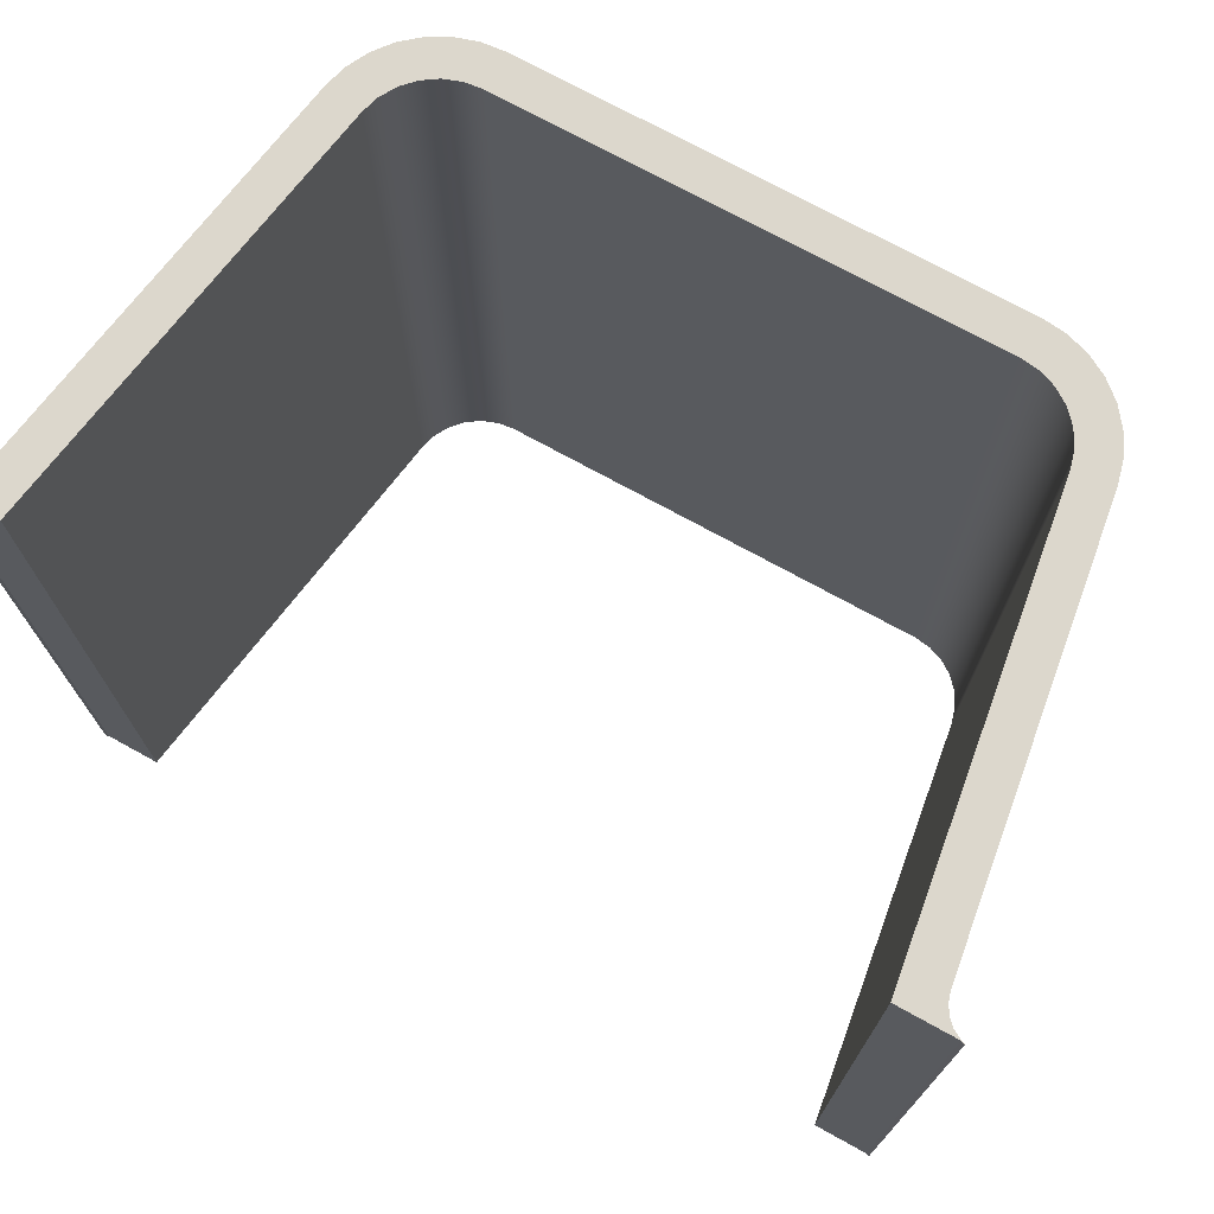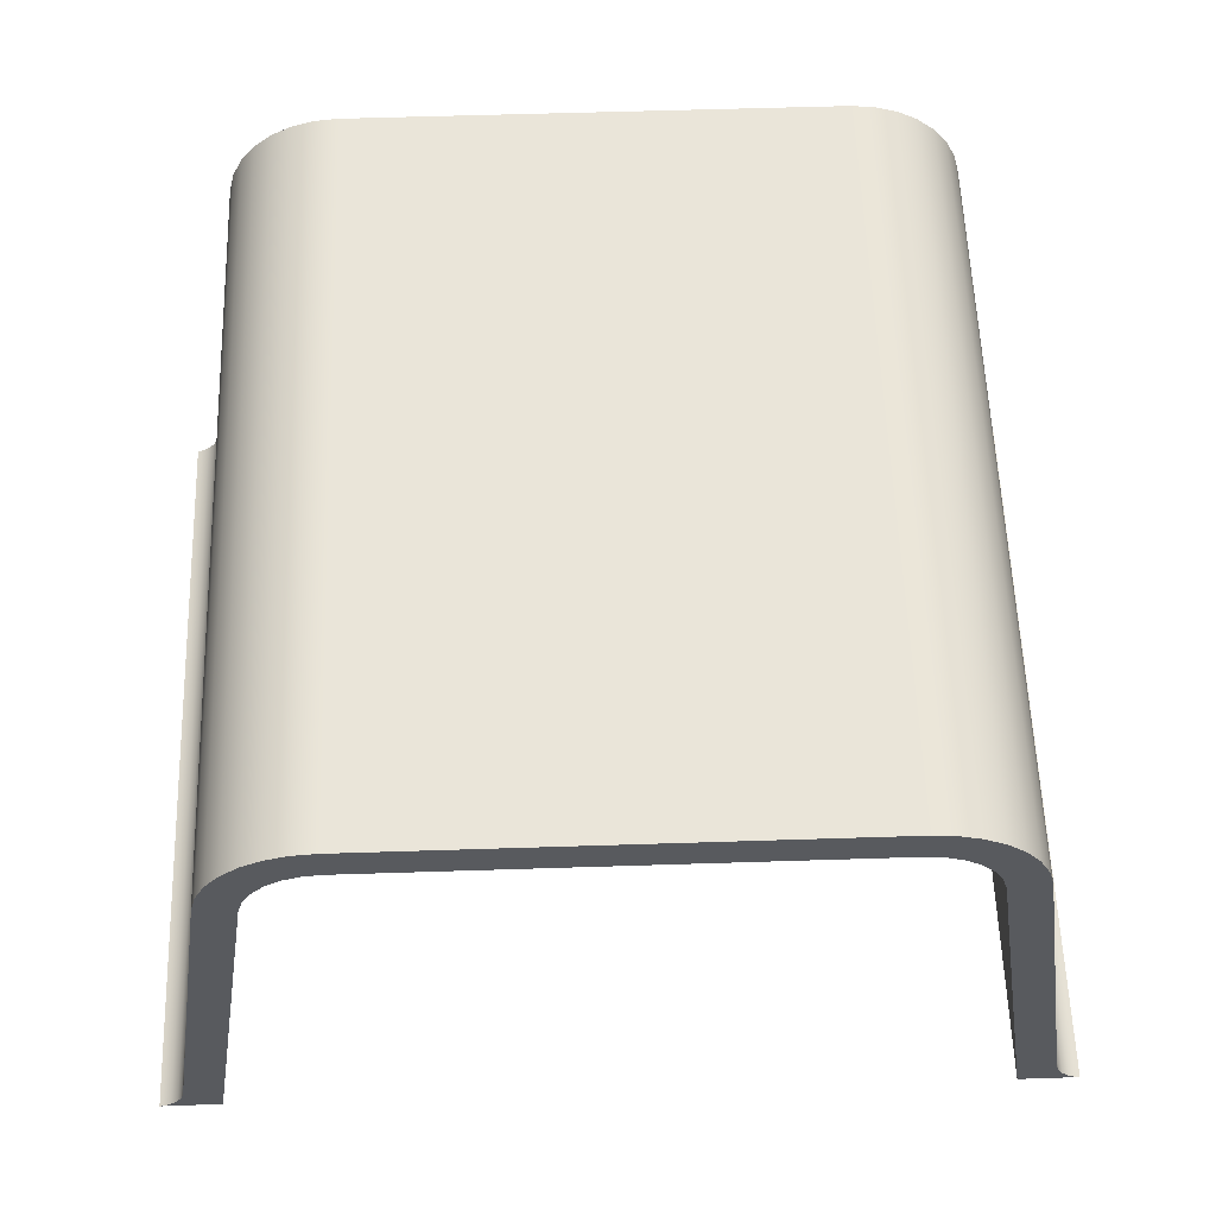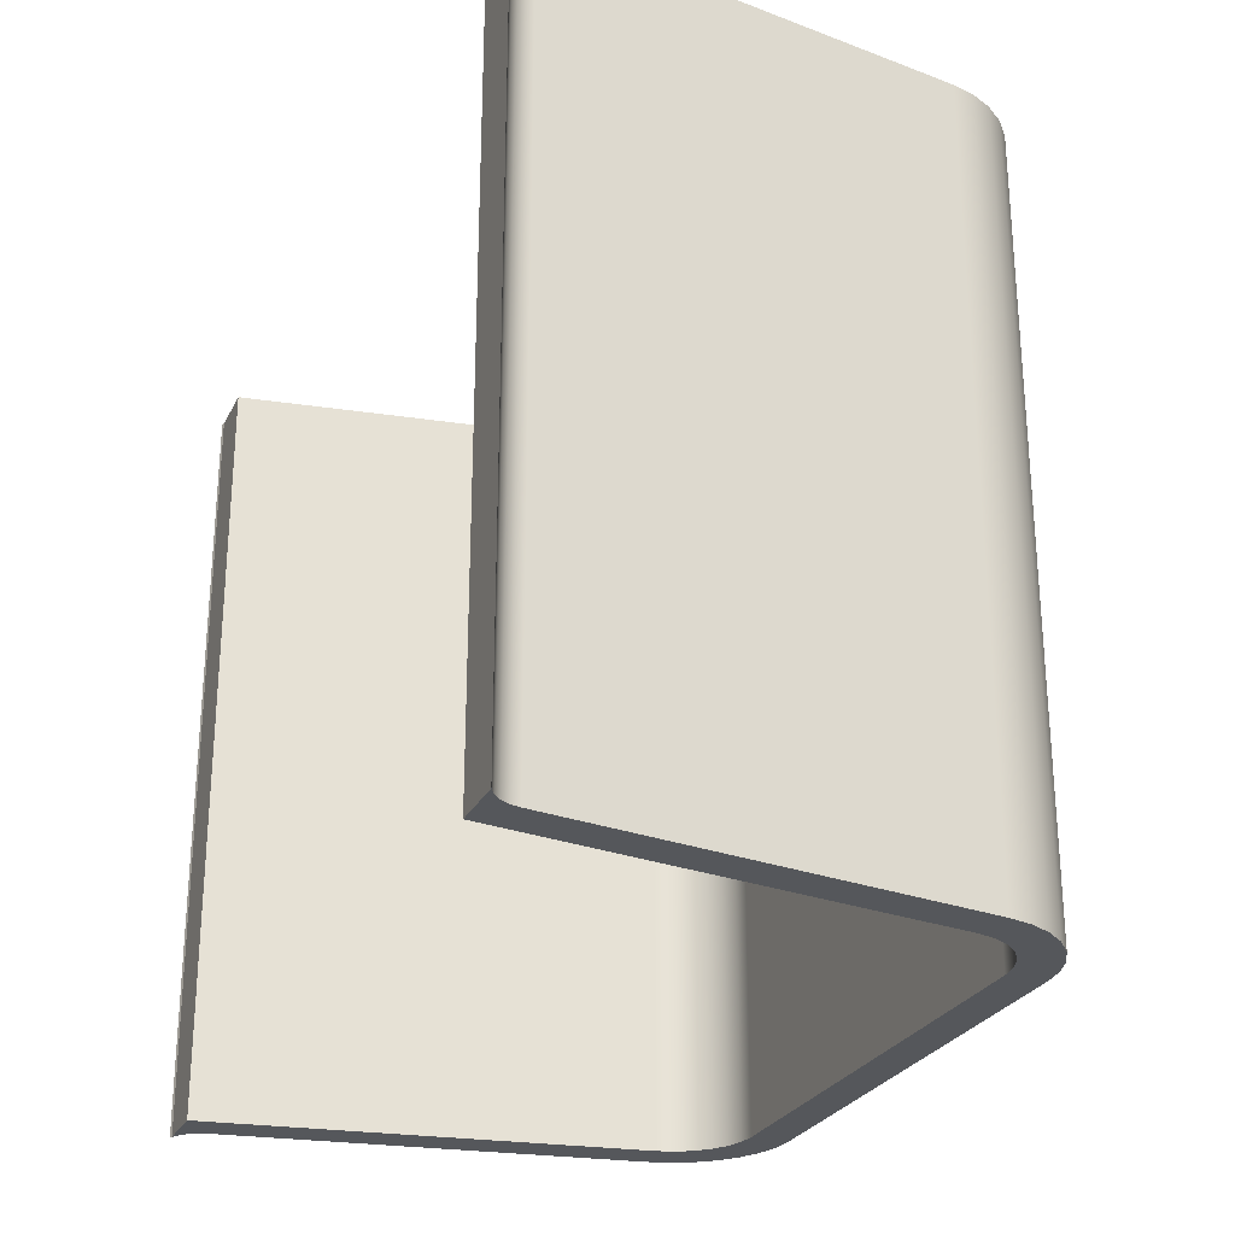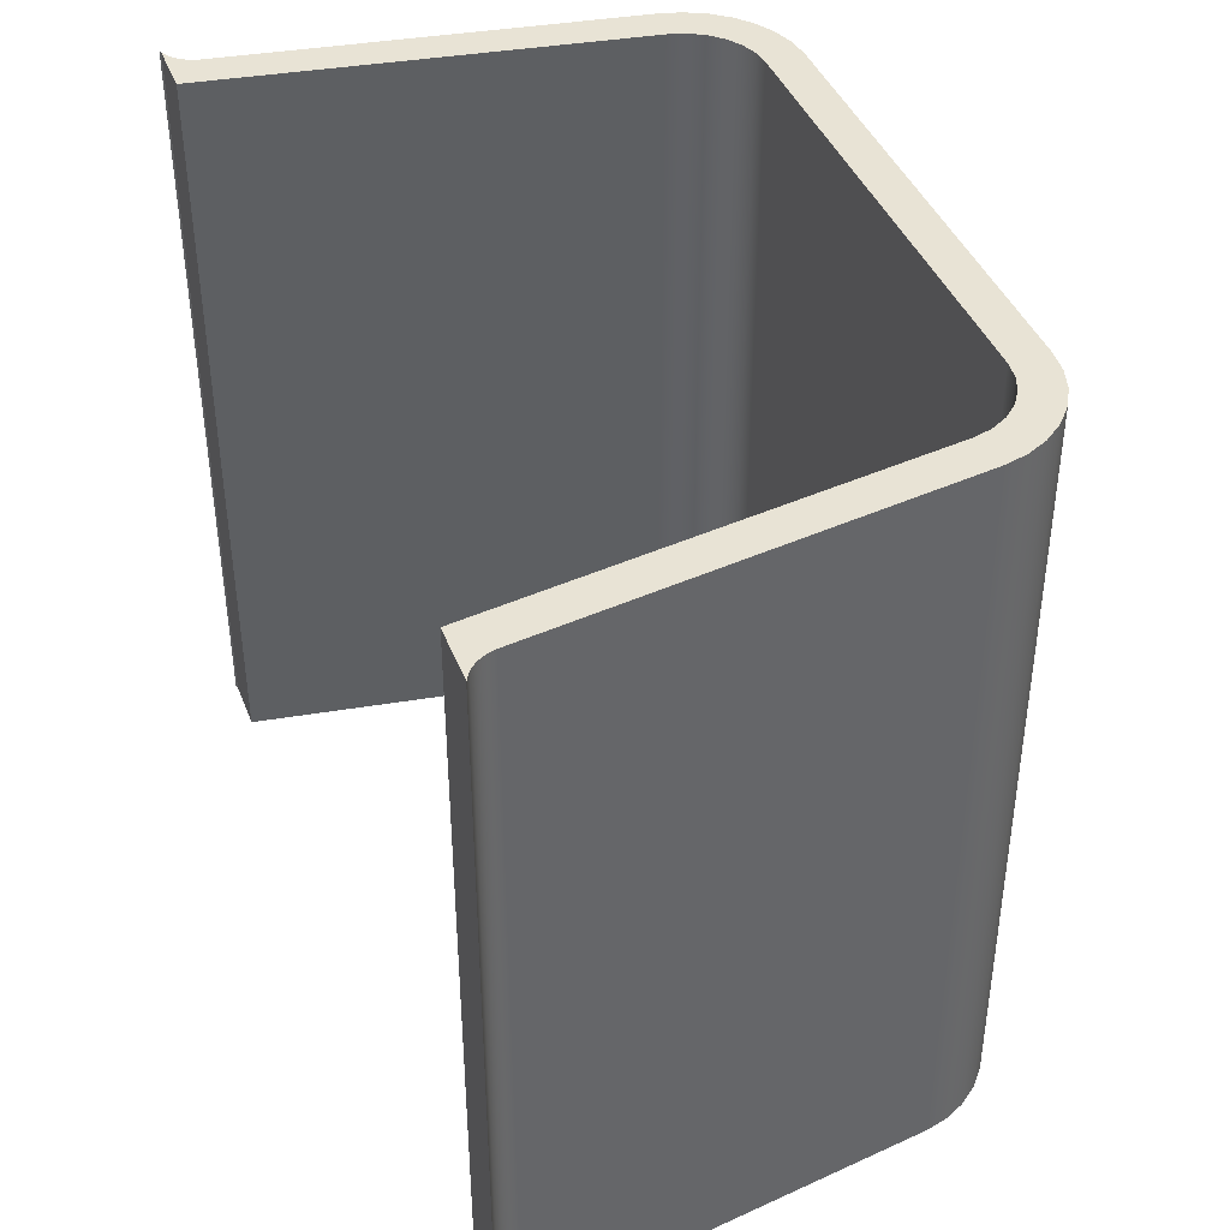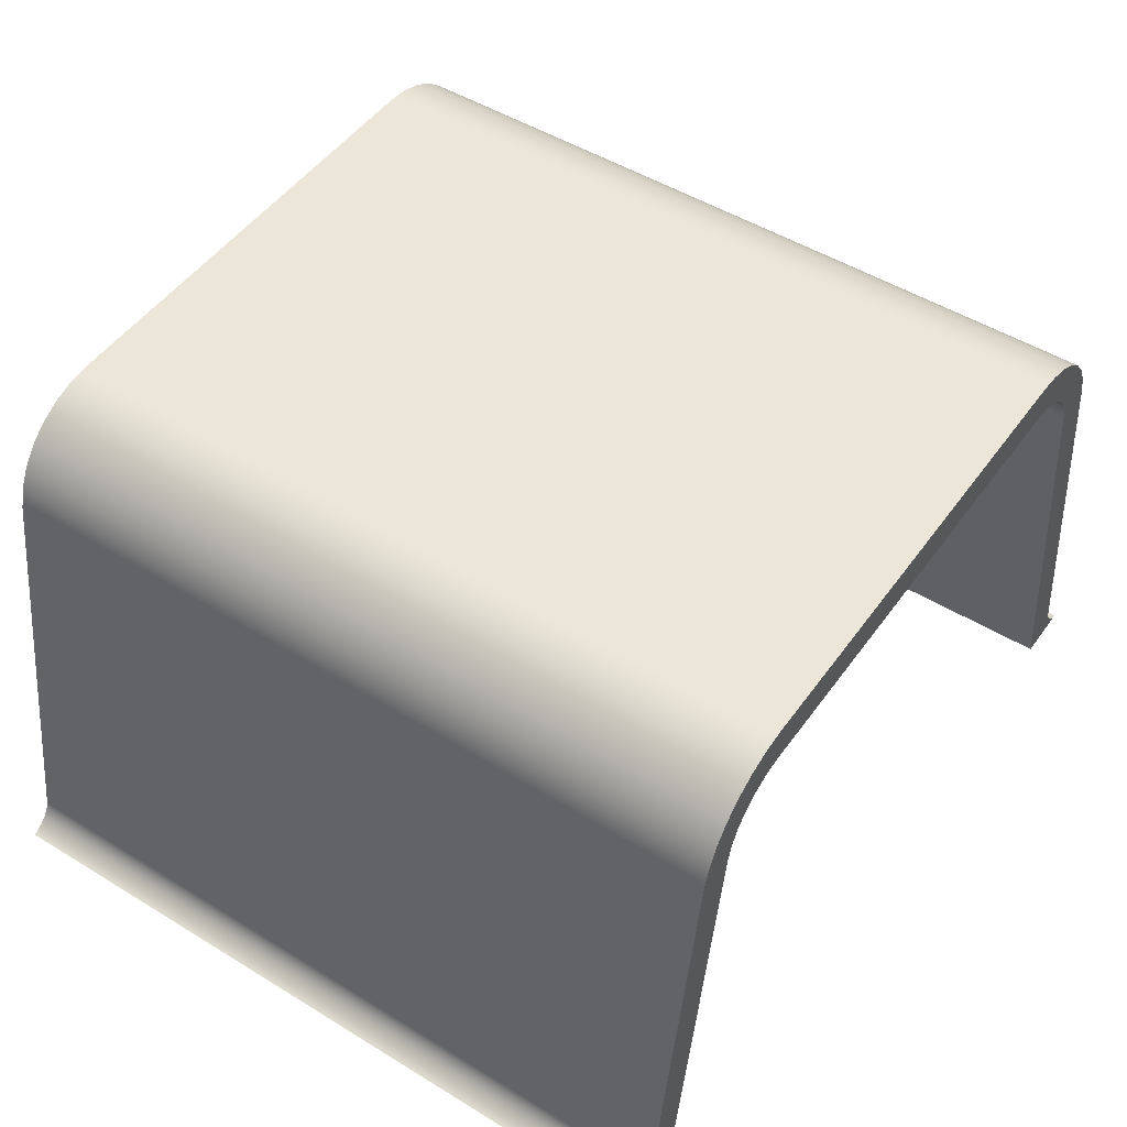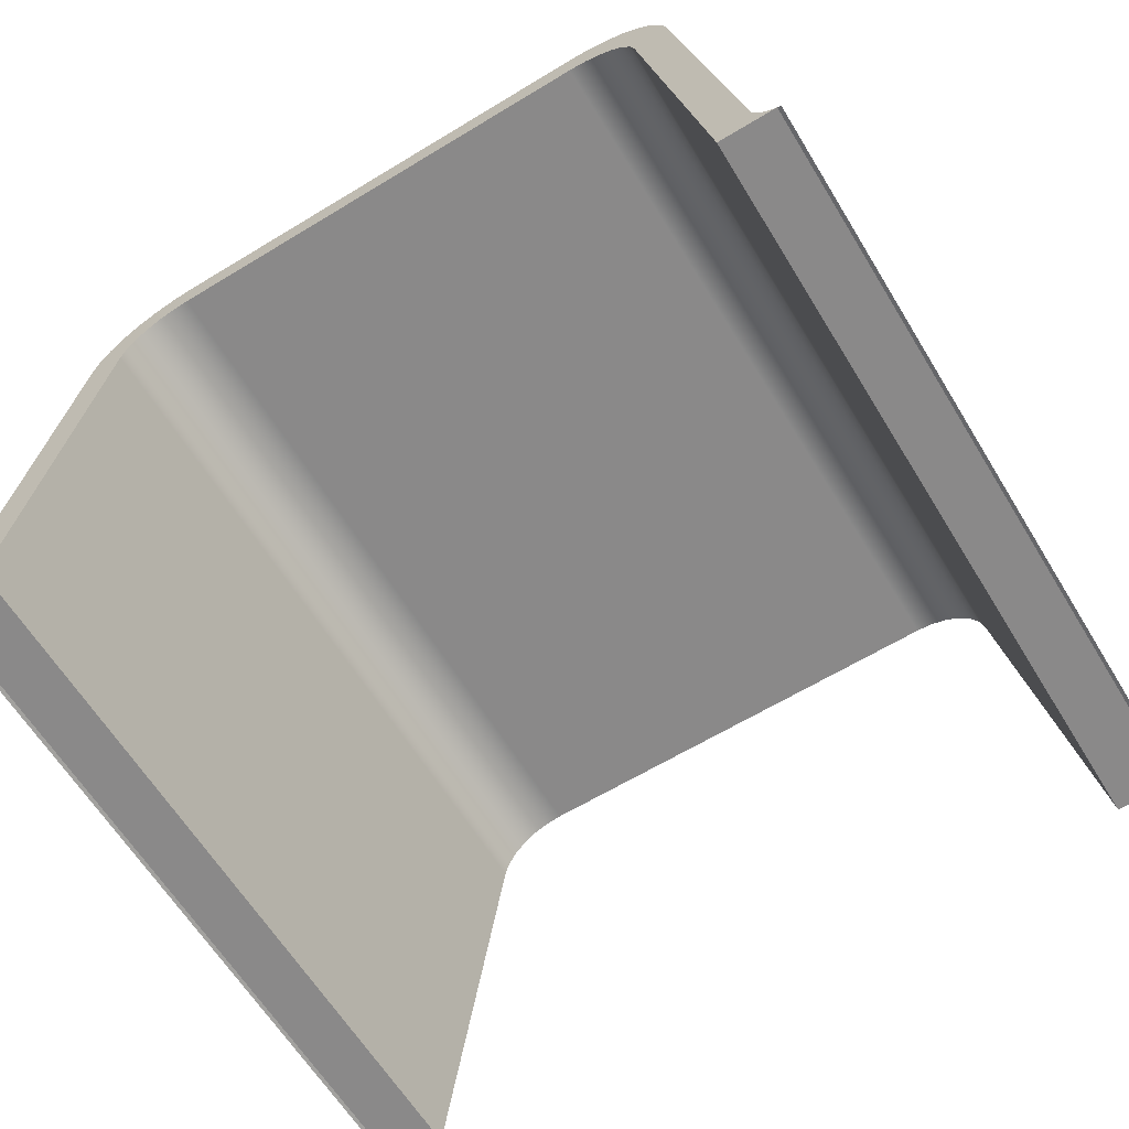
<metadata>
{"format":"obj","ext":"obj","renderer":"f3d","projection":"perspective","resolution":1024,"background":"white","views":[{"elev":72.8,"azim":28.9,"up":"+Z"},{"elev":58.6,"azim":-1.9,"up":"+Y"},{"elev":-26.7,"azim":68.1,"up":"+Z"},{"elev":41.1,"azim":69.8,"up":"+Z"},{"elev":49.3,"azim":-55.8,"up":"+Y"},{"elev":-63.3,"azim":31.5,"up":"+Y"}]}
</metadata>
<code>
v 2.358 7 0
v 8.642 7 0
v 8.642 7 -10
v 2.358 7 -10
v 0.8754 5.728 0
v 0.9516 6.022 0
v 1.085 6.294 0
v 1.271 6.534 0
v 1.501 6.731 0
v 1.767 6.879 0
v 2.056 6.969 0
v 2.358 7 0
v 2.358 7 -10
v 2.056 6.969 -10
v 1.767 6.879 -10
v 1.501 6.731 -10
v 1.271 6.534 -10
v 1.085 6.294 -10
v 0.9516 6.022 -10
v 0.8754 5.728 -10
v 0.05397 0.3891 0
v 0.8754 5.728 0
v 0.8754 5.728 -10
v 0.05397 0.3891 -10
v -0.2978 -0.0142 0
v -0.2509 0.002293 0
v -0.1393 0.06575 0
v -0.04756 0.1555 0
v 0.01832 0.2657 0
v 0.05397 0.3891 0
v 0.05397 0.3891 -10
v 0.01832 0.2657 -10
v -0.04756 0.1555 -10
v -0.1393 0.06575 -10
v -0.2509 0.002293 -10
v -0.2978 -0.0142 -10
v -0.25 0 0
v -0.2978 -0.0142 0
v -0.2978 -0.0142 -10
v -0.25 0 -10
v 0.5 0 0
v -0.25 0 0
v -0.25 0 -10
v 0.5 0 -10
v 1.37 5.652 0
v 0.5 0 0
v 0.5 0 -10
v 1.37 5.652 -10
v 2.358 6.5 0
v 2.124 6.472 0
v 1.903 6.39 0
v 1.707 6.259 0
v 1.547 6.085 0
v 1.433 5.879 0
v 1.37 5.652 0
v 1.37 5.652 -10
v 1.433 5.879 -10
v 1.547 6.085 -10
v 1.707 6.259 -10
v 1.903 6.39 -10
v 2.124 6.472 -10
v 2.358 6.5 -10
v 8.642 6.5 0
v 2.358 6.5 0
v 2.358 6.5 -10
v 8.642 6.5 -10
v 9.63 5.652 0
v 9.567 5.879 0
v 9.453 6.085 0
v 9.293 6.259 0
v 9.097 6.39 0
v 8.876 6.472 0
v 8.642 6.5 0
v 8.642 6.5 -10
v 8.876 6.472 -10
v 9.097 6.39 -10
v 9.293 6.259 -10
v 9.453 6.085 -10
v 9.567 5.879 -10
v 9.63 5.652 -10
v 10.5 0 0
v 9.63 5.652 0
v 9.63 5.652 -10
v 10.5 0 -10
v 11.25 0 0
v 10.5 0 0
v 10.5 0 -10
v 11.25 0 -10
v 11.3 -0.0142 0
v 11.25 0 0
v 11.25 0 -10
v 11.3 -0.0142 -10
v 10.95 0.3891 0
v 10.98 0.2657 0
v 11.05 0.1555 0
v 11.14 0.06575 0
v 11.25 0.002293 0
v 11.3 -0.0142 0
v 11.3 -0.0142 -10
v 11.25 0.002293 -10
v 11.14 0.06575 -10
v 11.05 0.1555 -10
v 10.98 0.2657 -10
v 10.95 0.3891 -10
v 10.12 5.728 0
v 10.95 0.3891 0
v 10.95 0.3891 -10
v 10.12 5.728 -10
v 8.642 7 0
v 8.944 6.969 0
v 9.233 6.879 0
v 9.499 6.731 0
v 9.729 6.534 0
v 9.915 6.294 0
v 10.05 6.022 0
v 10.12 5.728 0
v 10.12 5.728 -10
v 10.05 6.022 -10
v 9.915 6.294 -10
v 9.729 6.534 -10
v 9.499 6.731 -10
v 9.233 6.879 -10
v 8.944 6.969 -10
v 8.642 7 -10
v 10.12 5.728 0
v 10.05 6.022 0
v 9.915 6.294 0
v 9.729 6.534 0
v 9.499 6.731 0
v 9.233 6.879 0
v 8.944 6.969 0
v 8.642 7 0
v 2.358 7 0
v 2.056 6.969 0
v 1.767 6.879 0
v 1.501 6.731 0
v 1.271 6.534 0
v 1.085 6.294 0
v 0.9516 6.022 0
v 0.8754 5.728 0
v 0.05397 0.3891 0
v 0.01832 0.2657 0
v -0.04756 0.1555 0
v -0.1393 0.06575 0
v -0.2509 0.002293 0
v -0.2978 -0.0142 0
v -0.25 0 0
v 0.5 0 0
v 1.37 5.652 0
v 1.433 5.879 0
v 1.547 6.085 0
v 1.707 6.259 0
v 1.903 6.39 0
v 2.124 6.472 0
v 2.358 6.5 0
v 8.642 6.5 0
v 8.876 6.472 0
v 9.097 6.39 0
v 9.293 6.259 0
v 9.453 6.085 0
v 9.567 5.879 0
v 9.63 5.652 0
v 10.5 0 0
v 11.25 0 0
v 11.3 -0.0142 0
v 11.25 0.002293 0
v 11.14 0.06575 0
v 11.05 0.1555 0
v 10.98 0.2657 0
v 10.95 0.3891 0
v 8.642 7 -10
v 8.944 6.969 -10
v 9.233 6.879 -10
v 9.499 6.731 -10
v 9.729 6.534 -10
v 9.915 6.294 -10
v 10.05 6.022 -10
v 10.12 5.728 -10
v 10.95 0.3891 -10
v 10.98 0.2657 -10
v 11.05 0.1555 -10
v 11.14 0.06575 -10
v 11.25 0.002293 -10
v 11.3 -0.0142 -10
v 11.25 0 -10
v 10.5 0 -10
v 9.63 5.652 -10
v 9.567 5.879 -10
v 9.453 6.085 -10
v 9.293 6.259 -10
v 9.097 6.39 -10
v 8.876 6.472 -10
v 8.642 6.5 -10
v 2.358 6.5 -10
v 2.124 6.472 -10
v 1.903 6.39 -10
v 1.707 6.259 -10
v 1.547 6.085 -10
v 1.433 5.879 -10
v 1.37 5.652 -10
v 0.5 0 -10
v -0.25 0 -10
v -0.2978 -0.0142 -10
v -0.2509 0.002293 -10
v -0.1393 0.06575 -10
v -0.04756 0.1555 -10
v 0.01832 0.2657 -10
v 0.05397 0.3891 -10
v 0.8754 5.728 -10
v 0.9516 6.022 -10
v 1.085 6.294 -10
v 1.271 6.534 -10
v 1.501 6.731 -10
v 1.767 6.879 -10
v 2.056 6.969 -10
v 2.358 7 -10
g bfcb9558-e348-11ea-a234-54bf646e7e1f
f 1 2 4
f 4 2 3
g bfcbe380-e348-11ea-a1d6-54bf646e7e1f
f 20 5 19
f 19 5 6
f 19 6 18
f 18 6 7
f 18 7 17
f 17 7 8
f 17 8 16
f 16 8 9
f 16 9 15
f 15 9 10
f 15 10 14
f 14 10 11
f 14 11 13
f 13 11 12
g bfcc317e-e348-11ea-9e2a-54bf646e7e1f
f 21 22 24
f 24 22 23
g bfcc7f9e-e348-11ea-9d57-54bf646e7e1f
f 36 25 35
f 35 25 26
f 35 26 27
f 35 27 34
f 34 27 28
f 34 28 33
f 33 28 29
f 33 29 32
f 32 29 31
f 31 29 30
g bfcccdc6-e348-11ea-ad00-54bf646e7e1f
f 37 38 40
f 40 38 39
g bfcd1be2-e348-11ea-a5b2-54bf646e7e1f
f 41 42 44
f 44 42 43
g bfcd6a02-e348-11ea-b80e-54bf646e7e1f
f 45 46 48
f 48 46 47
g bfcddf38-e348-11ea-a1f3-54bf646e7e1f
f 62 49 61
f 61 49 50
f 61 50 60
f 60 50 51
f 60 51 59
f 59 51 52
f 59 52 58
f 58 52 53
f 58 53 57
f 57 53 54
f 57 54 56
f 56 54 55
g bfce2d52-e348-11ea-b998-54bf646e7e1f
f 63 64 66
f 66 64 65
g bfcea288-e348-11ea-933c-54bf646e7e1f
f 80 67 79
f 79 67 68
f 79 68 78
f 78 68 69
f 78 69 77
f 77 69 70
f 77 70 76
f 76 70 71
f 76 71 75
f 75 71 72
f 75 72 74
f 74 72 73
g bfcf17c0-e348-11ea-86a0-54bf646e7e1f
f 81 82 84
f 84 82 83
g bfcf65e4-e348-11ea-a453-54bf646e7e1f
f 85 86 88
f 88 86 87
g bfcfdb0a-e348-11ea-ad7a-54bf646e7e1f
f 89 90 92
f 92 90 91
g bfd05040-e348-11ea-aef8-54bf646e7e1f
f 104 93 103
f 103 93 94
f 103 94 95
f 103 95 102
f 102 95 96
f 102 96 101
f 101 96 97
f 101 97 100
f 100 97 99
f 99 97 98
g bfd0c57a-e348-11ea-bc6a-54bf646e7e1f
f 105 106 108
f 108 106 107
g bfd161ac-e348-11ea-b66b-54bf646e7e1f
f 124 109 123
f 123 109 110
f 123 110 122
f 122 110 111
f 122 111 121
f 121 111 112
f 121 112 120
f 120 112 113
f 120 113 119
f 119 113 114
f 119 114 118
f 118 114 115
f 118 115 117
f 117 115 116
g bfd1fdf6-e348-11ea-a057-54bf646e7e1f
f 126 161 125
f 125 161 162
f 125 162 170
f 170 162 163
f 170 163 169
f 169 163 168
f 168 163 167
f 167 163 164
f 167 164 166
f 166 164 165
f 161 126 160
f 160 126 127
f 160 127 159
f 159 127 128
f 159 128 158
f 158 128 129
f 158 129 157
f 157 129 130
f 157 130 131
f 157 131 156
f 156 131 132
f 156 132 133
f 156 133 155
f 155 133 134
f 155 134 154
f 154 134 135
f 154 135 136
f 154 136 153
f 153 136 137
f 153 137 152
f 152 137 138
f 152 138 151
f 151 138 139
f 151 139 150
f 150 139 140
f 150 140 149
f 149 140 141
f 149 141 148
f 148 141 142
f 148 142 143
f 143 144 148
f 148 144 147
f 147 144 145
f 147 145 146
g bfd29a30-e348-11ea-8d6a-54bf646e7e1f
f 172 193 171
f 171 193 194
f 171 194 216
f 216 194 215
f 215 194 195
f 215 195 214
f 214 195 213
f 213 195 196
f 213 196 212
f 212 196 197
f 212 197 211
f 211 197 198
f 211 198 210
f 210 198 199
f 210 199 209
f 209 199 200
f 209 200 208
f 208 200 201
f 208 201 207
f 207 201 206
f 206 201 205
f 205 201 202
f 205 202 204
f 204 202 203
f 193 172 192
f 192 172 173
f 192 173 174
f 192 174 191
f 191 174 175
f 191 175 190
f 190 175 176
f 190 176 189
f 189 176 177
f 189 177 188
f 188 177 178
f 188 178 187
f 187 178 179
f 187 179 186
f 186 179 180
f 186 180 181
f 181 182 186
f 186 182 185
f 185 182 183
f 185 183 184

</code>
